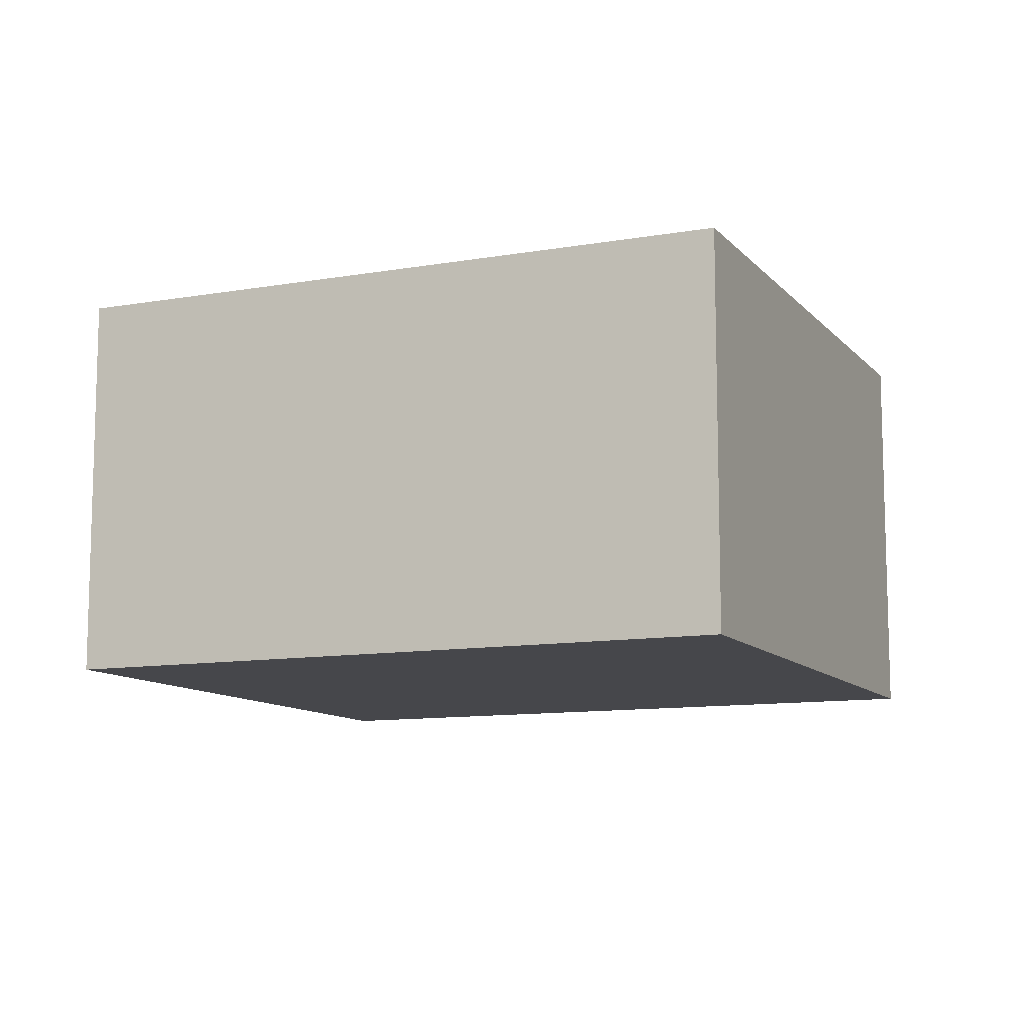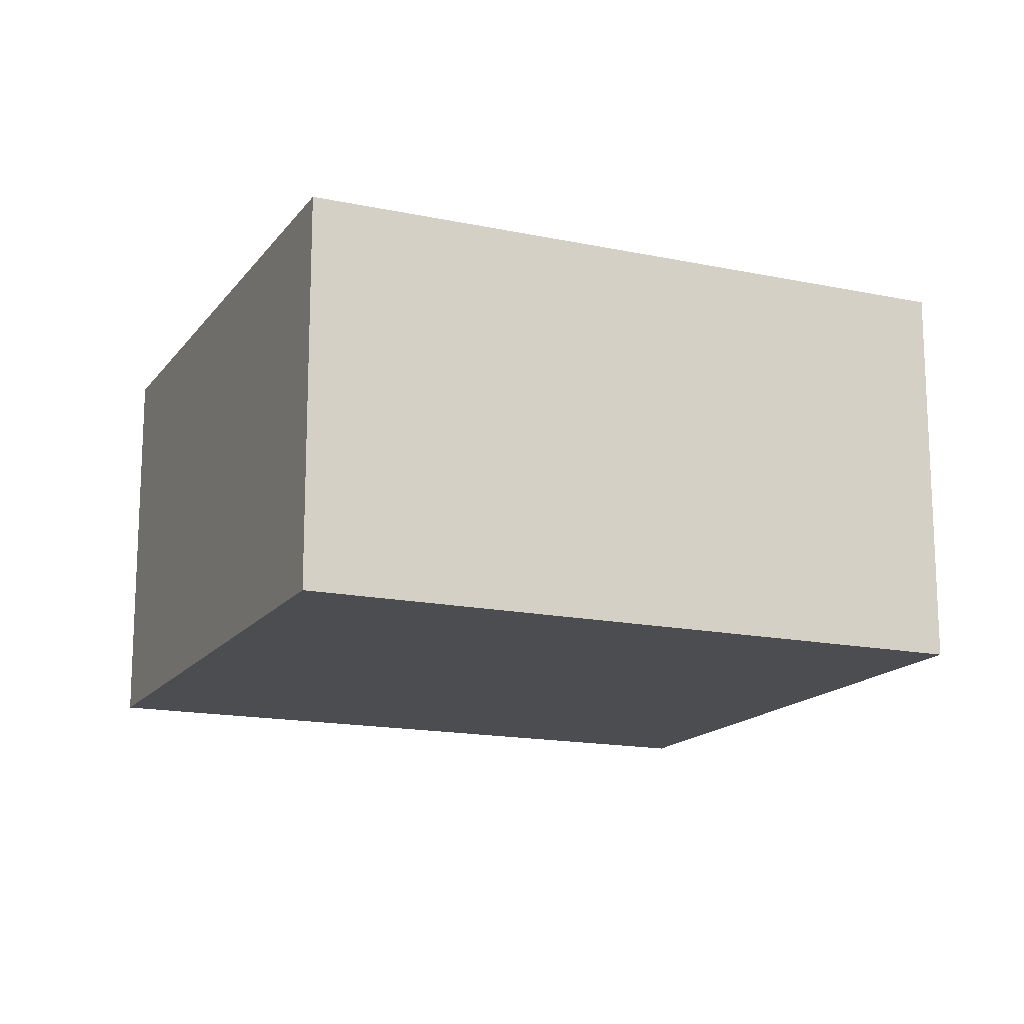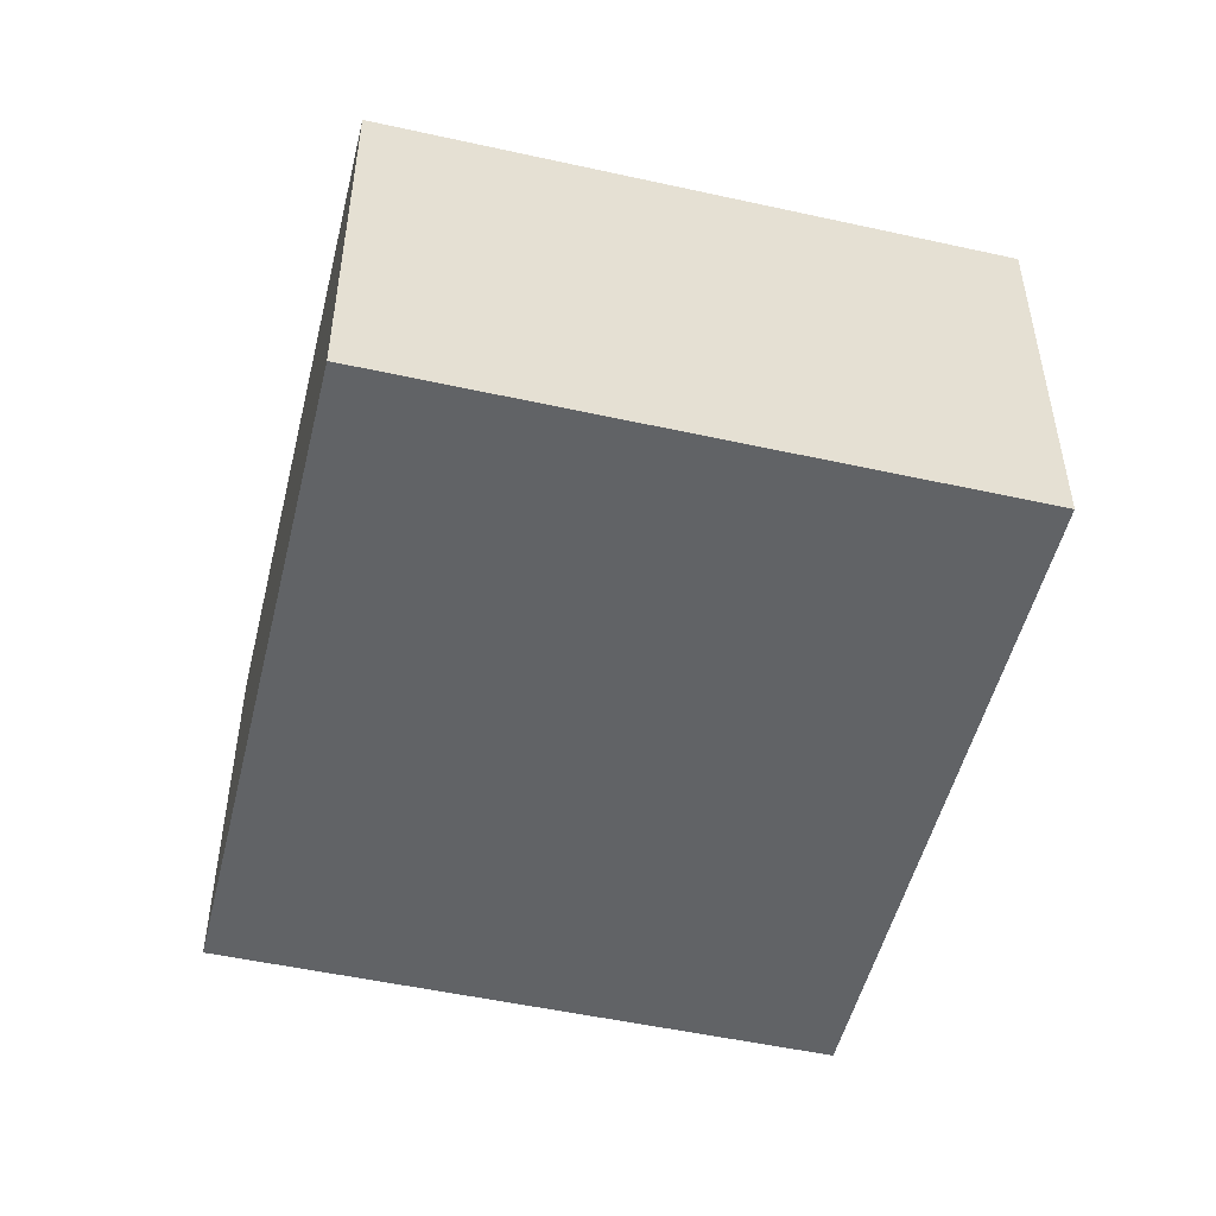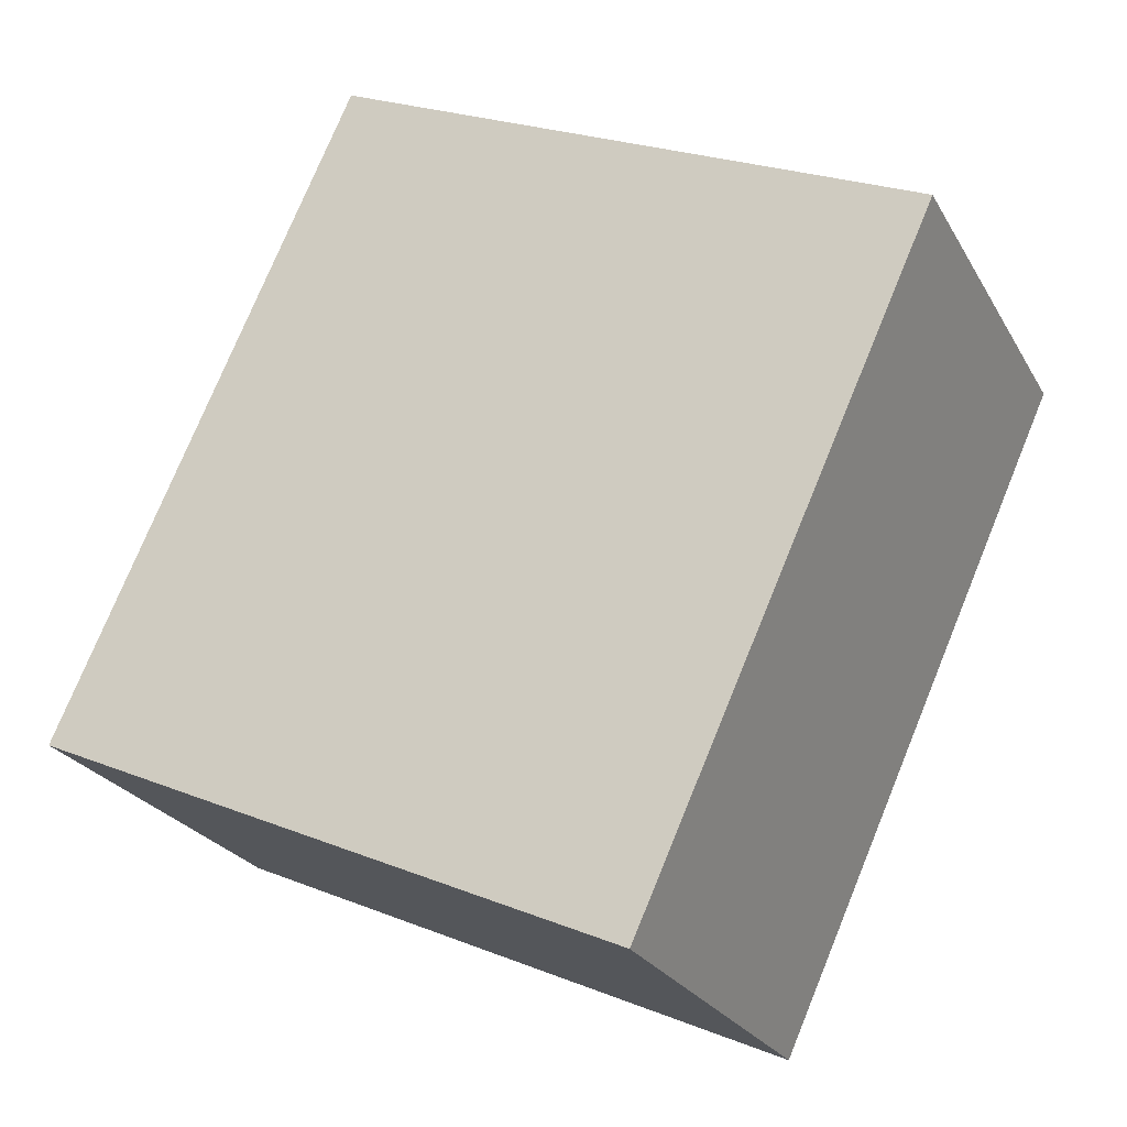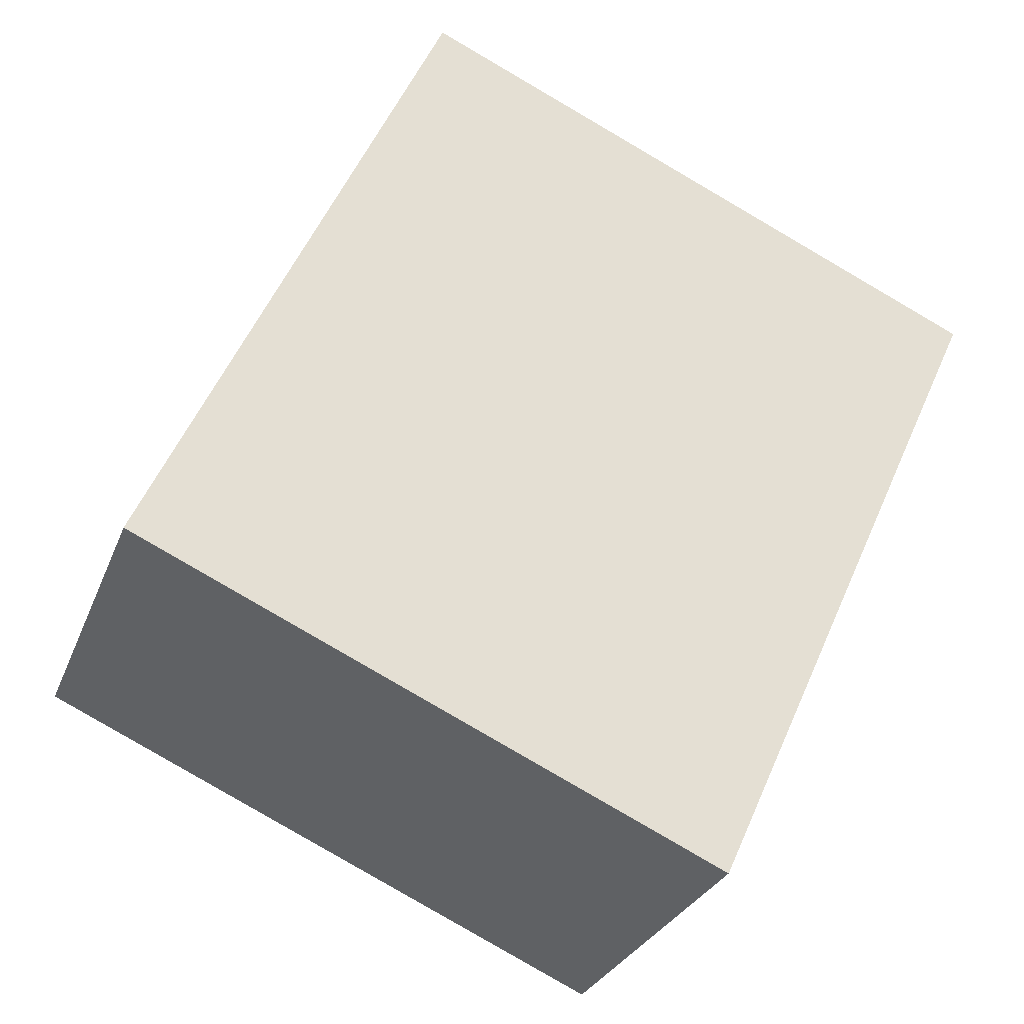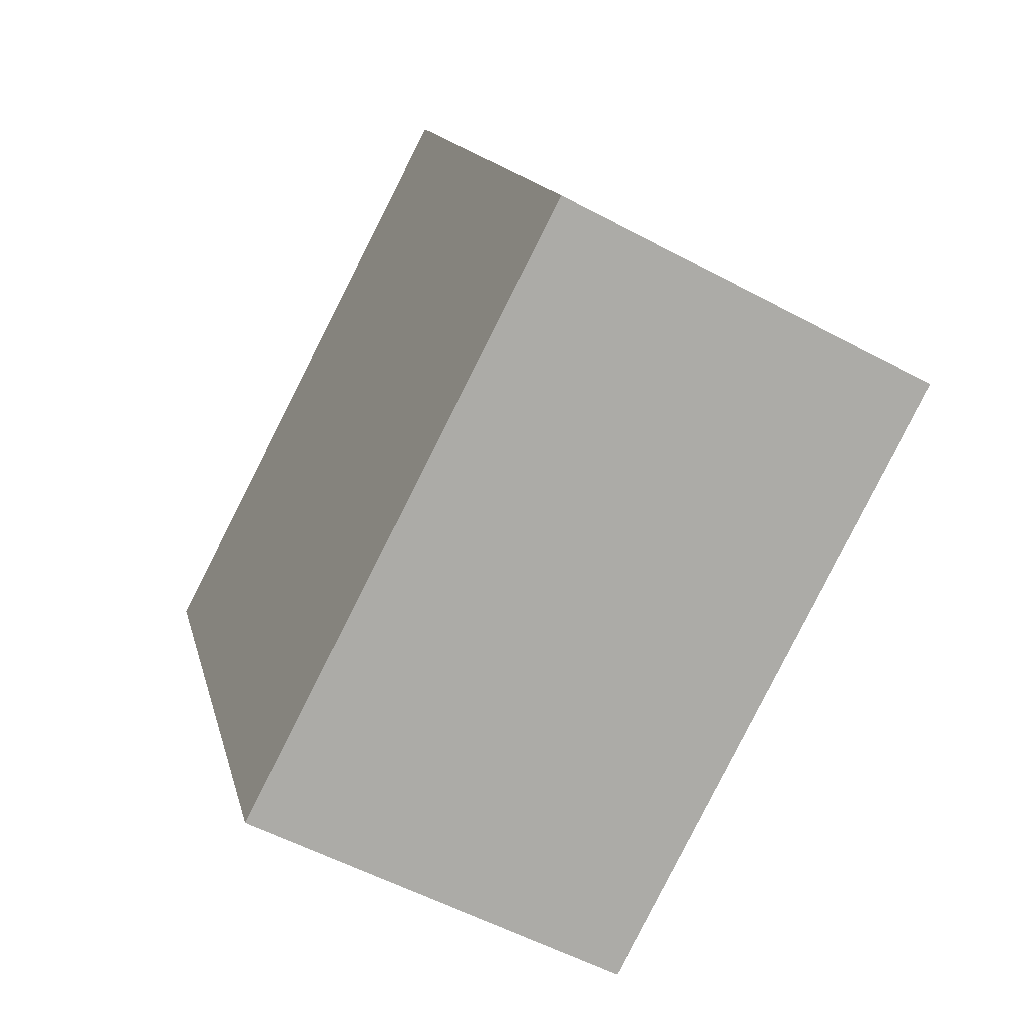
<metadata>
{"format":"obj","ext":"obj","renderer":"f3d","projection":"perspective","resolution":1024,"background":"white","views":[{"elev":-10.7,"azim":-41.9,"up":"+Y"},{"elev":-15.8,"azim":90.6,"up":"+Y"},{"elev":-50.8,"azim":-169.2,"up":"+Y"},{"elev":-24.7,"azim":23.3,"up":"+Z"},{"elev":-28.2,"azim":-18.4,"up":"+Z"},{"elev":-54.7,"azim":-119.7,"up":"+Z"}]}
</metadata>
<code>
v  0 1.661 1.017e-16
v  3.648 1.661 1.596
v  2.426 1.661 -1.1
v  1.222 1.661 2.696
v  2.426 6.736e-17 -1.1
v  0 0 0
v  1.222 -1.651e-16 2.696
v  3.648 -9.773e-17 1.596
g defaultobject
f 1 2 3
f 2 1 4
f 5 1 3
f 1 5 6
f 6 4 1
f 4 6 7
f 7 2 4
f 2 7 8
f 8 3 2
f 3 8 5
f 8 6 5
f 6 8 7

</code>
